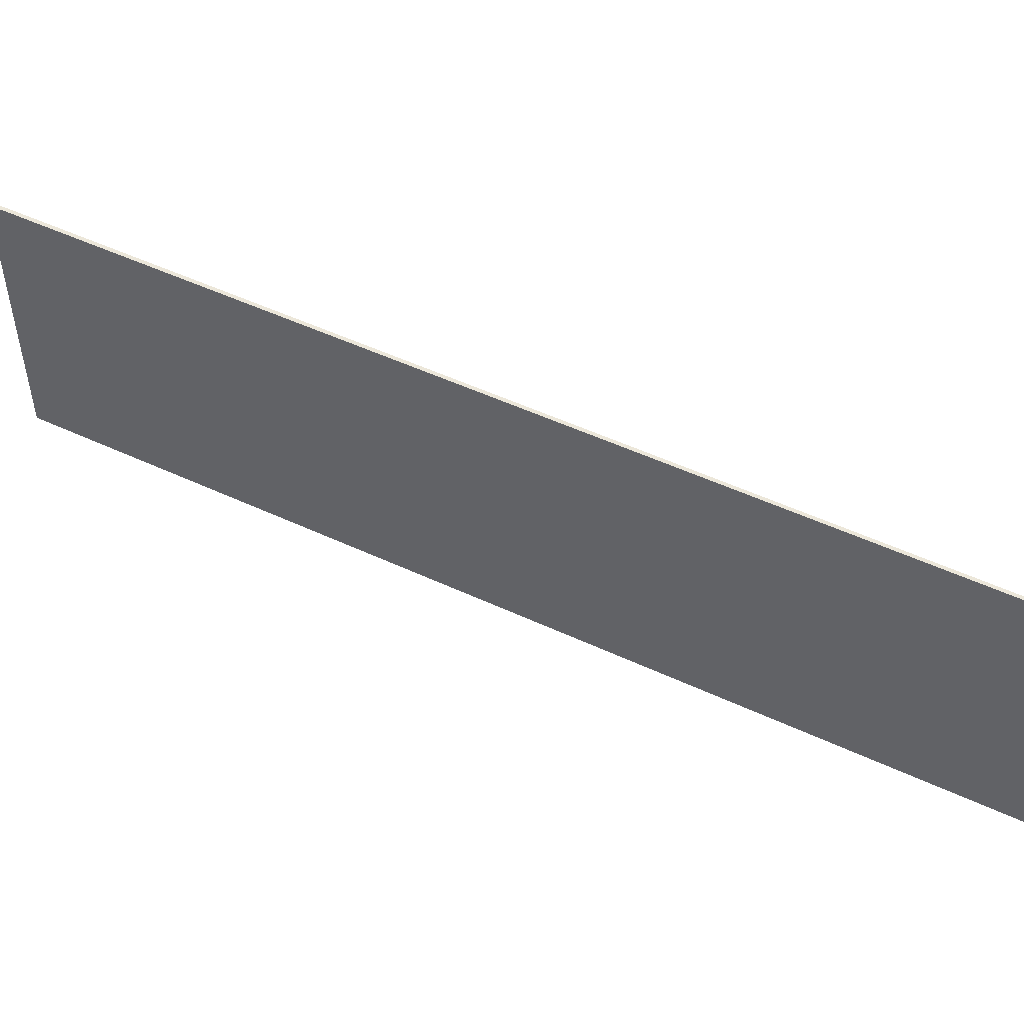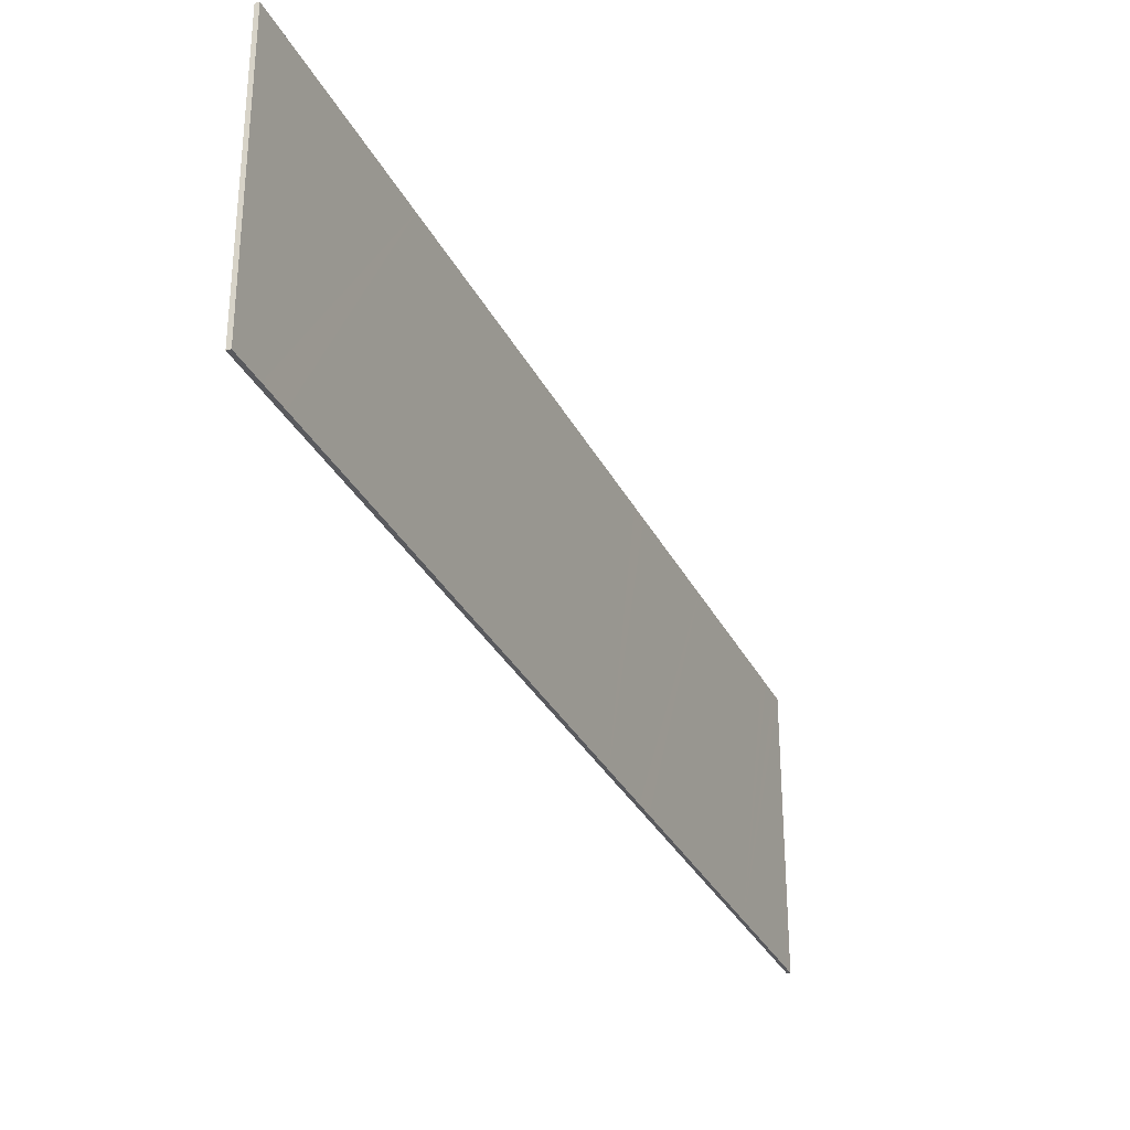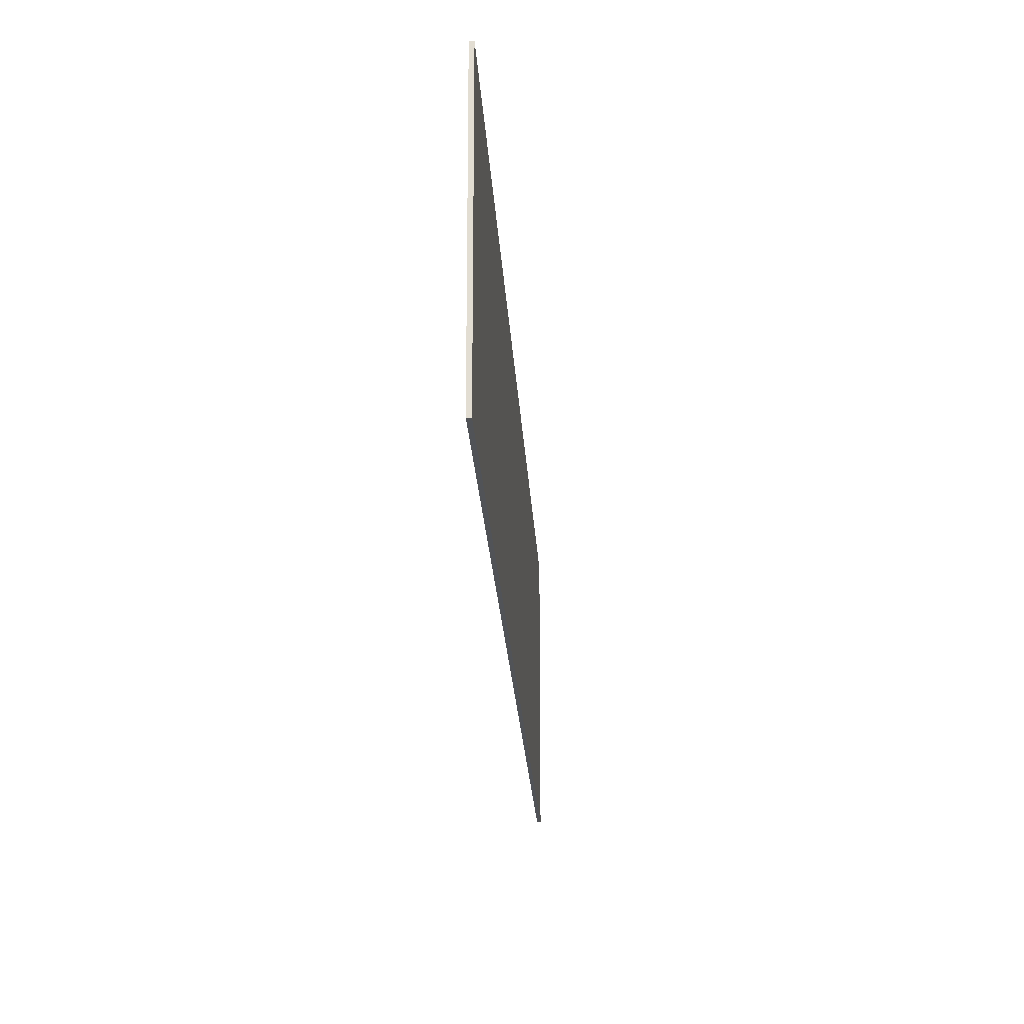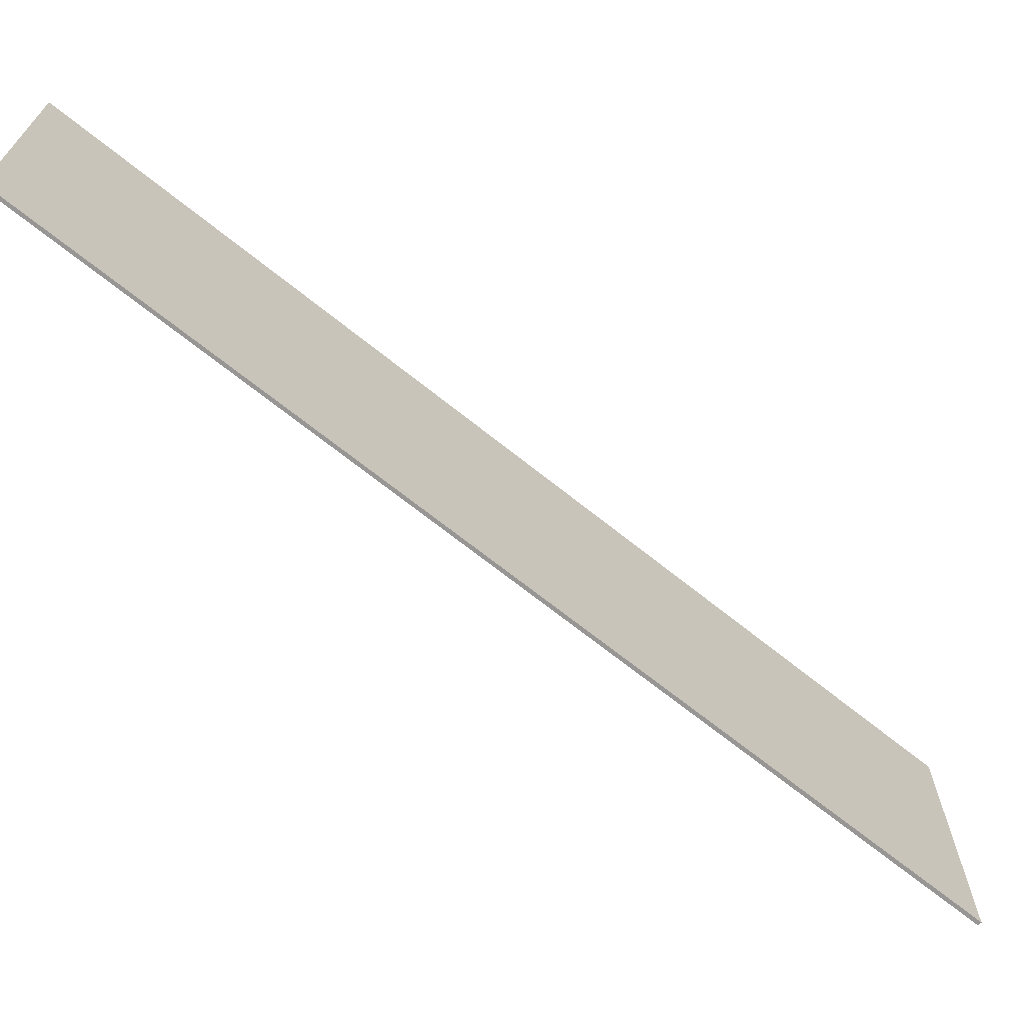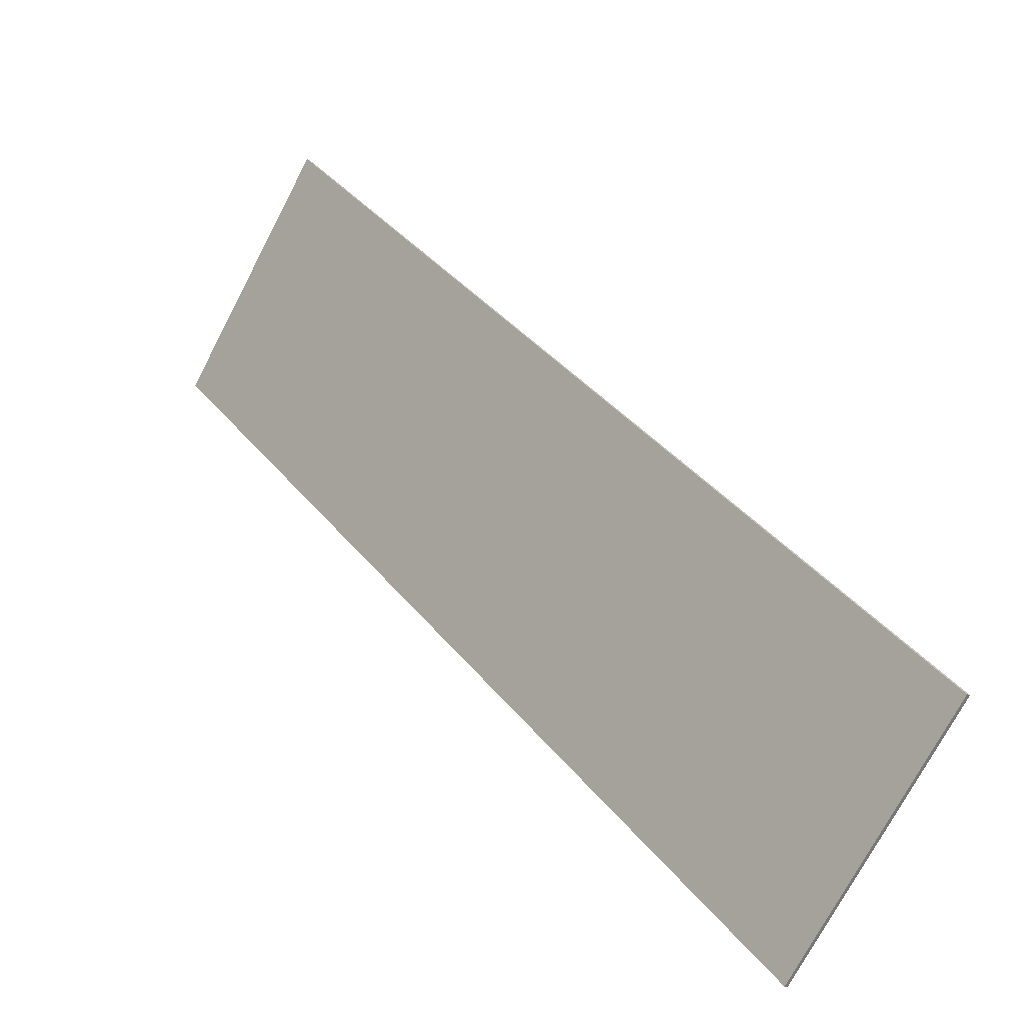
<metadata>
{"format":"obj","ext":"obj","renderer":"f3d","projection":"perspective","resolution":1024,"background":"white","views":[{"elev":50.8,"azim":-101.4,"up":"+Y"},{"elev":-31.7,"azim":164.6,"up":"+Y"},{"elev":-21.8,"azim":144.6,"up":"+Y"},{"elev":-68.0,"azim":12.6,"up":"+Y"},{"elev":-73.1,"azim":-27.6,"up":"+Z"}]}
</metadata>
<code>
v  39.5 17.37 -49.7
v  0.156 17.37 0.142
v  39.7 17.37 -49.56
v  38.96 17.37 -49.03
v  38.07 17.37 -47.91
v  36.84 17.37 -46.36
v  35.82 17.37 -45.08
v  34.36 17.37 -43.24
v  30.49 17.37 -38.37
v  26.17 17.37 -32.94
v  14.15 17.37 -17.8
v  8.18 17.37 -10.29
v  4.784 17.37 -6.02
v  3.767 17.37 -4.741
v  2.306 17.37 -2.901
v  1.745 17.37 -2.195
v  1.293 17.37 -1.627
v  0.513 17.37 -0.645
v  0 17.37 1.063e-15
v  39.5 3.043e-15 -49.7
v  38.96 3.002e-15 -49.03
v  38.07 2.934e-15 -47.91
v  36.84 2.839e-15 -46.36
v  35.82 2.76e-15 -45.08
v  34.36 2.648e-15 -43.24
v  29.47 17.37 -37.09
v  30.49 2.349e-15 -38.37
v  28.01 17.37 -35.25
v  27 17.37 -33.98
v  25.29 17.37 -31.82
v  29.47 2.271e-15 -37.09
v  24.05 17.37 -30.27
v  28.01 2.158e-15 -35.25
v  16.62 17.37 -20.92
v  27 2.08e-15 -33.98
v  26.17 2.017e-15 -32.94
v  25.29 1.949e-15 -31.82
v  24.05 1.853e-15 -30.27
v  16.62 1.281e-15 -20.92
v  15.16 17.37 -19.08
v  13.34 17.37 -16.79
v  12.45 17.37 -15.67
v  15.16 1.168e-15 -19.08
v  14.15 1.09e-15 -17.8
v  13.34 1.028e-15 -16.79
v  12.45 9.596e-16 -15.67
v  8.18 6.303e-16 -10.29
v  4.784 3.686e-16 -6.02
v  3.767 2.903e-16 -4.741
v  2.306 1.776e-16 -2.901
v  1.745 1.344e-16 -2.195
v  0.513 3.949e-17 -0.645
v  0 0 0
v  1.293 9.963e-17 -1.627
v  0.156 -8.695e-18 0.142
v  39.7 3.035e-15 -49.56
g defaultobject
f 1 2 3
f 2 1 4
f 2 4 5
f 2 5 6
f 2 6 7
f 2 7 8
f 2 8 9
f 2 9 10
f 2 10 11
f 2 11 12
f 2 12 13
f 2 13 14
f 2 14 15
f 2 15 16
f 2 16 17
f 2 17 18
f 2 18 19
f 20 4 1
f 4 20 5
f 5 20 6
f 6 20 7
f 7 20 8
f 8 20 21
f 8 21 22
f 8 22 9
f 9 22 23
f 9 23 24
f 9 24 25
f 9 25 26
f 26 25 27
f 26 27 28
f 28 27 29
f 29 27 10
f 10 27 30
f 30 27 31
f 30 31 32
f 32 31 33
f 32 33 34
f 34 33 35
f 34 35 36
f 34 36 37
f 34 37 38
f 34 38 39
f 34 39 40
f 40 39 11
f 11 39 41
f 41 39 42
f 42 39 12
f 12 39 43
f 12 43 44
f 12 44 45
f 12 45 46
f 12 46 13
f 13 46 47
f 13 47 14
f 14 47 15
f 15 47 48
f 15 48 16
f 16 48 17
f 17 48 18
f 18 48 19
f 19 48 49
f 19 49 50
f 19 50 51
f 19 51 52
f 19 52 53
f 52 51 54
f 53 2 19
f 2 53 55
f 55 3 2
f 3 55 56
f 56 1 3
f 1 56 20
f 53 56 55
f 56 53 52
f 56 52 54
f 56 54 51
f 56 51 50
f 56 50 49
f 56 49 48
f 56 48 47
f 56 47 44
f 56 44 36
f 56 36 27
f 56 27 25
f 56 25 24
f 56 24 23
f 56 23 22
f 56 22 21
f 56 21 20

</code>
